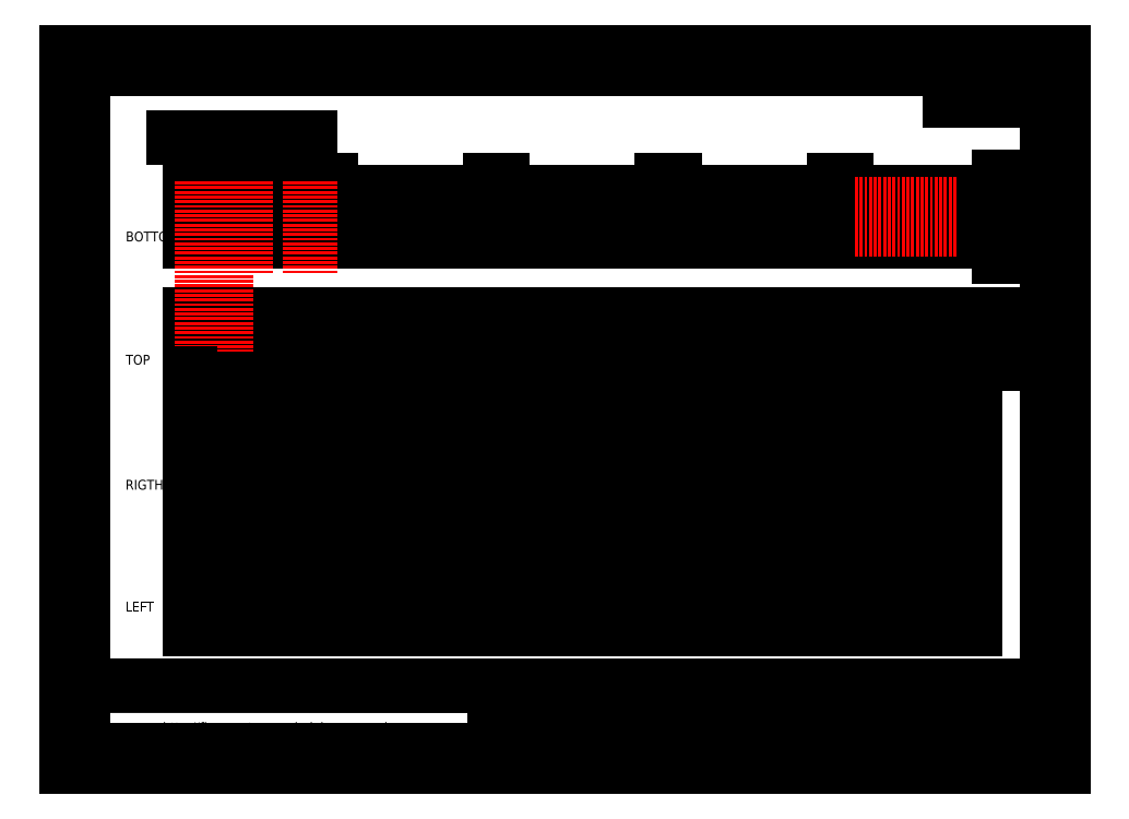
<metadata>
{"format":"dxf","ext":"dxf","renderer":"ezdxf+matplotlib","layout":"modelspace","background":"white","min_lineweight":24,"dpi":150}
</metadata>
<code>
0
SECTION
2
ENTITIES
0
CIRCLE
8
0
10
310.9
20
390
40
2
0
CIRCLE
8
0
10
430.9
20
390
40
2
0
CIRCLE
8
0
10
450.9
20
347.2
40
3
0
CIRCLE
8
0
10
550.9
20
390
40
2
0
CIRCLE
8
0
10
670.9
20
390
40
2
0
CIRCLE
8
0
10
790.9
20
390
40
2
0
CIRCLE
8
0
10
750.9
20
347.2
40
3
0
CIRCLE
8
0
10
910.9
20
390
40
2
0
CIRCLE
8
0
10
1031
20
390
40
2
0
CIRCLE
8
0
10
1051
20
347.2
40
3
0
CIRCLE
8
0
10
1151
20
390
40
2
0
CIRCLE
8
0
10
1271
20
390
40
2
0
CIRCLE
8
0
10
1351
20
347.2
40
3
0
CIRCLE
8
0
10
1391
20
390
40
2
0
CIRCLE
8
0
10
1511
20
390
40
2
0
CIRCLE
8
0
10
1631
20
390
40
2
0
CIRCLE
8
0
10
1651
20
347.2
40
3
0
CIRCLE
8
0
10
1691
20
390
40
2
0
LINE
8
0
10
250.9
20
420
11
1851
21
420
0
LINE
8
0
10
1851
20
420
11
1851
21
320
0
LINE
8
0
10
1851
20
320
11
250.9
21
320
0
LINE
8
0
10
250.9
20
320
11
250.9
21
420
0
LINE
8
0
10
250.9
20
670
11
1851
21
670
0
LINE
8
0
10
1851
20
670
11
1851
21
570
0
LINE
8
0
10
1851
20
570
11
250.9
21
570
0
LINE
8
0
10
250.9
20
570
11
250.9
21
670
0
LINE
8
0
10
250.9
20
920
11
1851
21
920
0
LINE
8
0
10
1851
20
920
11
1851
21
820
0
LINE
8
0
10
1851
20
820
11
250.9
21
820
0
LINE
8
0
10
250.9
20
820
11
250.9
21
920
0
LINE
8
0
10
250.9
20
1170
11
1851
21
1170
0
LINE
8
0
10
1851
20
1170
11
1851
21
1070
0
LINE
8
0
10
1851
20
1070
11
250.9
21
1070
0
LINE
8
0
10
250.9
20
1070
11
250.9
21
1170
0
INSERT
8
SUPPORT
2
SUPPORT_A
10
525.9
20
620
30
0
41
1
42
1
43
0
50
0
70
1
71
1
44
1
45
1
0
INSERT
8
SUPPORT
2
SUPPORT_A
10
875.9
20
620.1
30
0
41
1
42
1
43
0
50
0
70
1
71
1
44
1
45
1
0
INSERT
8
SUPPORT
2
SUPPORT_A
10
1226
20
620
30
0
41
1
42
1
43
0
50
0
70
1
71
1
44
1
45
1
0
INSERT
8
SUPPORT
2
SUPPORT_A
10
1576
20
620
30
0
41
1
42
1
43
0
50
0
70
1
71
1
44
1
45
1
0
INSERT
8
SUPPORT
2
SUPPORT_B
10
525.9
20
807.5
30
0
41
1
42
1
43
0
50
0
70
1
71
1
44
1
45
1
0
INSERT
8
SUPPORT
2
SUPPORT_B
10
875.9
20
807.6
30
0
41
1
42
1
43
0
50
0
70
1
71
1
44
1
45
1
0
INSERT
8
SUPPORT
2
SUPPORT_B
10
1226
20
807.5
30
0
41
1
42
1
43
0
50
0
70
1
71
1
44
1
45
1
0
INSERT
8
SUPPORT
2
SUPPORT_B
10
1576
20
807.5
30
0
41
1
42
1
43
0
50
0
70
1
71
1
44
1
45
1
0
INSERT
8
SUPPORT
2
SUPPORT_B
10
525.9
20
1183
30
0
41
1
42
1
43
0
50
180
70
1
71
1
44
1
45
1
0
INSERT
8
SUPPORT
2
SUPPORT_B
10
875.9
20
1183
30
0
41
1
42
1
43
0
50
180
70
1
71
1
44
1
45
1
0
INSERT
8
SUPPORT
2
SUPPORT_B
10
1226
20
1182
30
0
41
1
42
1
43
0
50
180
70
1
71
1
44
1
45
1
0
INSERT
8
SUPPORT
2
SUPPORT_B
10
1576
20
1183
30
0
41
1
42
1
43
0
50
180
70
1
71
1
44
1
45
1
0
TEXT
8
LAYOUT_TEXT
10
437.5
20
135.3
30
0
40
26.46
1
FLAMECUT CNC PLASMA TABLE
50
0
41
1
51
0
7
standard
71
0
72
1
11
437.5
21
135.3
31
0
210
0
220
0
230
1
73
2
0
TEXT
8
LAYOUT_TEXT
10
434.9
20
80.61
30
0
40
19.84
1
http://flamecut.marcelodelnero.com.br
50
0
41
1
51
0
7
standard
71
0
72
1
11
434.9
21
80.61
31
0
210
0
220
0
230
1
73
2
0
INSERT
8
LAYOUT_BLOCK
2
TITLE_BLOCK
10
0
20
0
30
0
41
168
42
168
43
0
50
0
70
1
71
1
44
168
45
168
0
TEXT
8
LAYOUT_TEXT
10
1666
20
69.86
30
0
40
26.46
1
FRAME_SIDE_A
50
0
41
1
51
0
7
standard
71
0
72
1
11
1666
21
69.86
31
0
210
0
220
0
230
1
73
2
0
TEXT
8
LAYOUT_TEXT
10
1900
20
1380
30
0
40
13.23
1
001 - 10/03/14
50
0
41
1
51
0
7
standard
71
0
72
1
11
1900
21
1380
31
0
210
0
220
0
230
1
73
2
0
TEXT
8
LAYOUT_TEXT
10
1112
20
127
30
0
40
13.23
1
100x100x2mm MILD STEEL SQUARE TUBE
50
0
41
1
51
0
7
standard
71
0
72
1
11
1112
21
127
31
0
210
0
220
0
230
1
73
2
0
TEXT
8
LAYOUT_TEXT
10
1131
20
69.45
30
0
40
13.23
1
POWDER COATING
50
0
41
1
51
0
7
standard
71
0
72
1
11
1131
21
69.45
31
0
210
0
220
0
230
1
73
2
0
INSERT
8
0
2
JUNCTION_DRILLING
10
250.9
20
1170
30
0
41
1
42
1
43
0
50
0
70
1
71
1
44
1
45
1
0
INSERT
8
0
2
JUNCTION_DRILLING
10
250.9
20
920
30
0
41
1
42
1
43
0
50
0
70
1
71
1
44
1
45
1
0
INSERT
8
0
2
JUNCTION_DRILLING
10
1851
20
1070
30
0
41
1
42
1
43
0
50
180
70
1
71
1
44
1
45
1
0
INSERT
8
0
2
JUNCTION_DRILLING
10
1851
20
820
30
0
41
1
42
1
43
0
50
180
70
1
71
1
44
1
45
1
0
INSERT
8
0
2
LEGS_DRILLING
10
250.9
20
1170
30
0
41
1
42
1
43
0
50
0
70
1
71
1
44
1
45
1
0
INSERT
8
0
2
LEGS_DRILLING
10
1851
20
1070
30
0
41
1
42
1
43
0
50
180
70
1
71
1
44
1
45
1
0
TEXT
8
0
10
121.1
20
1070
30
0
40
20
1
BOTTOM
50
0
41
1
51
0
7
standard
71
0
210
0
220
0
230
1
0
TEXT
8
0
10
121.1
20
818.9
30
0
40
20
1
TOP
50
0
41
1
51
0
7
standard
71
0
210
0
220
0
230
1
0
TEXT
8
0
10
120.6
20
564.4
30
0
40
20
1
RIGTH
50
0
41
1
51
0
7
standard
71
0
210
0
220
0
230
1
0
TEXT
8
0
10
120.6
20
316.5
30
0
40
20
1
LEFT
50
0
41
1
51
0
7
standard
71
0
210
0
220
0
230
1
0
LINE
8
HELPER
10
275.9
20
1230
11
275.9
21
845
0
LINE
8
HELPER
10
325.9
20
1230
11
325.9
21
845
0
LINE
8
HELPER
10
365.9
20
1230
11
365.9
21
1000
0
LINE
8
HELPER
10
495.9
20
1230
11
495.9
21
1000
0
LINE
8
HELPER
10
1606
20
1145
11
1870
21
1145
0
LINE
8
HELPER
10
1606
20
1095
11
1870
21
1095
0
DIMENSION
8
DIMENSION
2
*D1
10
310.9
20
470
30
0
11
280.9
21
490
31
0
70
32
71
5
72
0
3
Standard
53
0
210
0
220
0
230
1
13
250.9
23
450
33
0
14
310.9
24
450
34
0
0
DIMENSION
8
DIMENSION
2
*D2
10
430.9
20
470
30
0
11
370.9
21
490
31
0
70
32
71
5
72
0
3
Standard
53
0
210
0
220
0
230
1
13
310.9
23
450
33
0
14
430.9
24
450
34
0
0
DIMENSION
8
DIMENSION
2
*D3
10
550.9
20
470
30
0
11
490.9
21
490
31
0
70
32
71
5
72
0
3
Standard
53
0
210
0
220
0
230
1
13
430.9
23
450
33
0
14
550.9
24
450
34
0
0
DIMENSION
8
DIMENSION
2
*D4
10
325.9
20
1280
30
0
11
300.9
21
1300
31
0
70
32
71
5
72
0
3
Standard
53
0
210
0
220
0
230
1
13
275.9
23
1250
33
0
14
325.9
24
1250
34
0
0
DIMENSION
8
DIMENSION
2
*D5
10
275.9
20
1280
30
0
11
263.4
21
1300
31
0
70
32
71
5
72
0
3
Standard
53
0
210
0
220
0
230
1
13
250.9
23
1250
33
0
14
275.9
24
1250
34
0
0
DIMENSION
8
DIMENSION
2
*D6
10
365.9
20
1280
30
0
11
345.9
21
1300
31
0
70
32
71
5
72
0
3
Standard
53
0
210
0
220
0
230
1
13
325.9
23
1250
33
0
14
365.9
24
1250
34
0
0
DIMENSION
8
DIMENSION
2
*D7
10
495.9
20
1280
30
0
11
430.9
21
1300
31
0
70
32
71
5
72
0
3
Standard
53
0
210
0
220
0
230
1
13
365.9
23
1250
33
0
14
495.9
24
1250
34
0
0
DIMENSION
8
DIMENSION
2
*D8
10
790.9
20
470
30
0
11
730.9
21
490
31
0
70
32
71
5
72
0
3
Standard
53
0
210
0
220
0
230
1
13
670.9
23
450
33
0
14
790.9
24
450
34
0
0
DIMENSION
8
DIMENSION
2
*D9
10
670.9
20
470
30
0
11
610.9
21
490
31
0
70
32
71
5
72
0
3
Standard
53
0
210
0
220
0
230
1
13
550.9
23
450
33
0
14
670.9
24
450
34
0
0
DIMENSION
8
DIMENSION
2
*D10
10
910.9
20
470
30
0
11
850.9
21
490
31
0
70
32
71
5
72
0
3
Standard
53
0
210
0
220
0
230
1
13
790.9
23
450
33
0
14
910.9
24
450
34
0
0
DIMENSION
8
DIMENSION
2
*D11
10
1031
20
470
30
0
11
970.9
21
490
31
0
70
32
71
5
72
0
3
Standard
53
0
210
0
220
0
230
1
13
910.9
23
450
33
0
14
1031
24
450
34
0
0
DIMENSION
8
DIMENSION
2
*D12
10
1151
20
470
30
0
11
1091
21
490
31
0
70
32
71
5
72
0
3
Standard
53
0
210
0
220
0
230
1
13
1031
23
450
33
0
14
1151
24
450
34
0
0
DIMENSION
8
DIMENSION
2
*D13
10
1271
20
470
30
0
11
1211
21
490
31
0
70
32
71
5
72
0
3
Standard
53
0
210
0
220
0
230
1
13
1151
23
450
33
0
14
1271
24
450
34
0
0
DIMENSION
8
DIMENSION
2
*D14
10
1391
20
470
30
0
11
1331
21
490
31
0
70
32
71
5
72
0
3
Standard
53
0
210
0
220
0
230
1
13
1271
23
450
33
0
14
1391
24
450
34
0
0
DIMENSION
8
DIMENSION
2
*D15
10
1391
20
470
30
0
11
1451
21
490
31
0
70
32
71
5
72
0
3
Standard
53
0
210
0
220
0
230
1
13
1511
23
450
33
0
14
1391
24
450
34
0
0
DIMENSION
8
DIMENSION
2
*D16
10
1631
20
470
30
0
11
1571
21
490
31
0
70
32
71
5
72
0
3
Standard
53
0
210
0
220
0
230
1
13
1511
23
450
33
0
14
1631
24
450
34
0
0
DIMENSION
8
DIMENSION
2
*D17
10
1691
20
470
30
0
11
1661
21
490
31
0
70
32
71
5
72
0
3
Standard
53
0
210
0
220
0
230
1
13
1631
23
450
33
0
14
1691
24
450
34
0
0
DIMENSION
8
DIMENSION
2
*D18
10
1851
20
470
30
0
11
1771
21
490
31
0
70
32
71
5
72
0
3
Standard
53
0
210
0
220
0
230
1
13
1691
23
450
33
0
14
1851
24
450
34
0
0
DIMENSION
8
DIMENSION
2
*D19
10
1899
20
1145
30
0
11
1920
21
1158
31
0
70
32
71
5
72
0
3
Standard
53
0
210
0
220
0
230
1
13
1870
23
1170
33
0
14
1870
24
1145
34
0
50
90
0
DIMENSION
8
DIMENSION
2
*D20
10
1899
20
1095
30
0
11
1920
21
1120
31
0
70
32
71
5
72
0
3
Standard
53
0
210
0
220
0
230
1
13
1870
23
1145
33
0
14
1870
24
1095
34
0
50
90
0
DIMENSION
8
DIMENSION
2
*D21
10
1899
20
1070
30
0
11
1920
21
1083
31
0
70
32
71
5
72
0
3
Standard
53
0
210
0
220
0
230
1
13
1870
23
1095
33
0
14
1870
24
1070
34
0
50
90
0
DIMENSION
8
DIMENSION
2
*D22
10
1910
20
820
30
0
11
1930
21
870
31
0
70
32
71
5
72
0
3
Standard
53
0
210
0
220
0
230
1
13
1880
23
920
33
0
14
1880
24
820
34
0
50
90
0
DIMENSION
8
DIMENSION
2
*D23
10
450.9
20
280
30
0
11
350.9
21
260
31
0
70
32
71
5
72
0
3
Standard
53
0
210
0
220
0
230
1
13
250.9
23
300
33
0
14
450.9
24
300
34
0
0
DIMENSION
8
DIMENSION
2
*D24
10
750.9
20
280
30
0
11
600.9
21
260
31
0
70
32
71
5
72
0
3
Standard
53
0
210
0
220
0
230
1
13
450.9
23
300
33
0
14
750.9
24
300
34
0
0
DIMENSION
8
DIMENSION
2
*D25
10
1051
20
280
30
0
11
900.9
21
260
31
0
70
32
71
5
72
0
3
Standard
53
0
210
0
220
0
230
1
13
750.9
23
300
33
0
14
1051
24
300
34
0
0
DIMENSION
8
DIMENSION
2
*D26
10
1351
20
280
30
0
11
1201
21
260
31
0
70
32
71
5
72
0
3
Standard
53
0
210
0
220
0
230
1
13
1051
23
300
33
0
14
1351
24
300
34
0
0
DIMENSION
8
DIMENSION
2
*D27
10
1651
20
280
30
0
11
1501
21
260
31
0
70
32
71
5
72
0
3
Standard
53
0
210
0
220
0
230
1
13
1351
23
300
33
0
14
1651
24
300
34
0
0
DIMENSION
8
DIMENSION
2
*D28
10
1851
20
280
30
0
11
1751
21
260
31
0
70
32
71
5
72
0
3
Standard
53
0
210
0
220
0
230
1
13
1651
23
300
33
0
14
1851
24
300
34
0
0
DIMENSION
8
DIMENSION
2
*D29
10
1851
20
768.5
30
0
11
1051
21
750
31
0
70
32
71
5
72
0
3
Standard
53
0
210
0
220
0
230
1
13
250.9
23
800.6
33
0
14
1851
24
799.5
34
0
0
TEXT
8
LAYOUT_TEXT
10
1663
20
133.7
30
0
40
26.46
1
FRAME SIDE - A
50
0
41
1
51
0
7
standard
71
0
72
1
11
1663
21
133.7
31
0
210
0
220
0
230
1
73
2
0
ENDSEC
0
EOF

</code>
